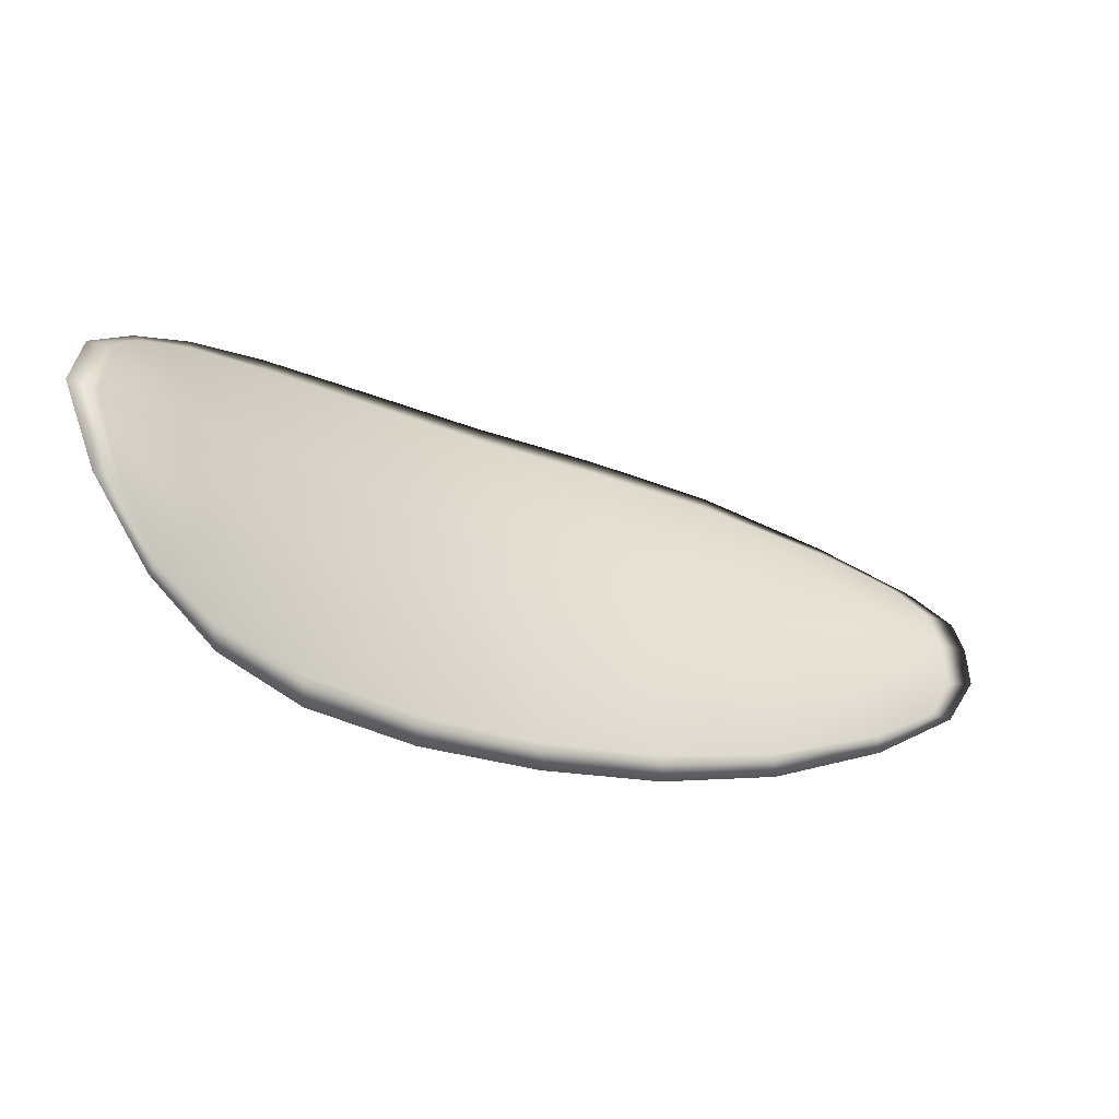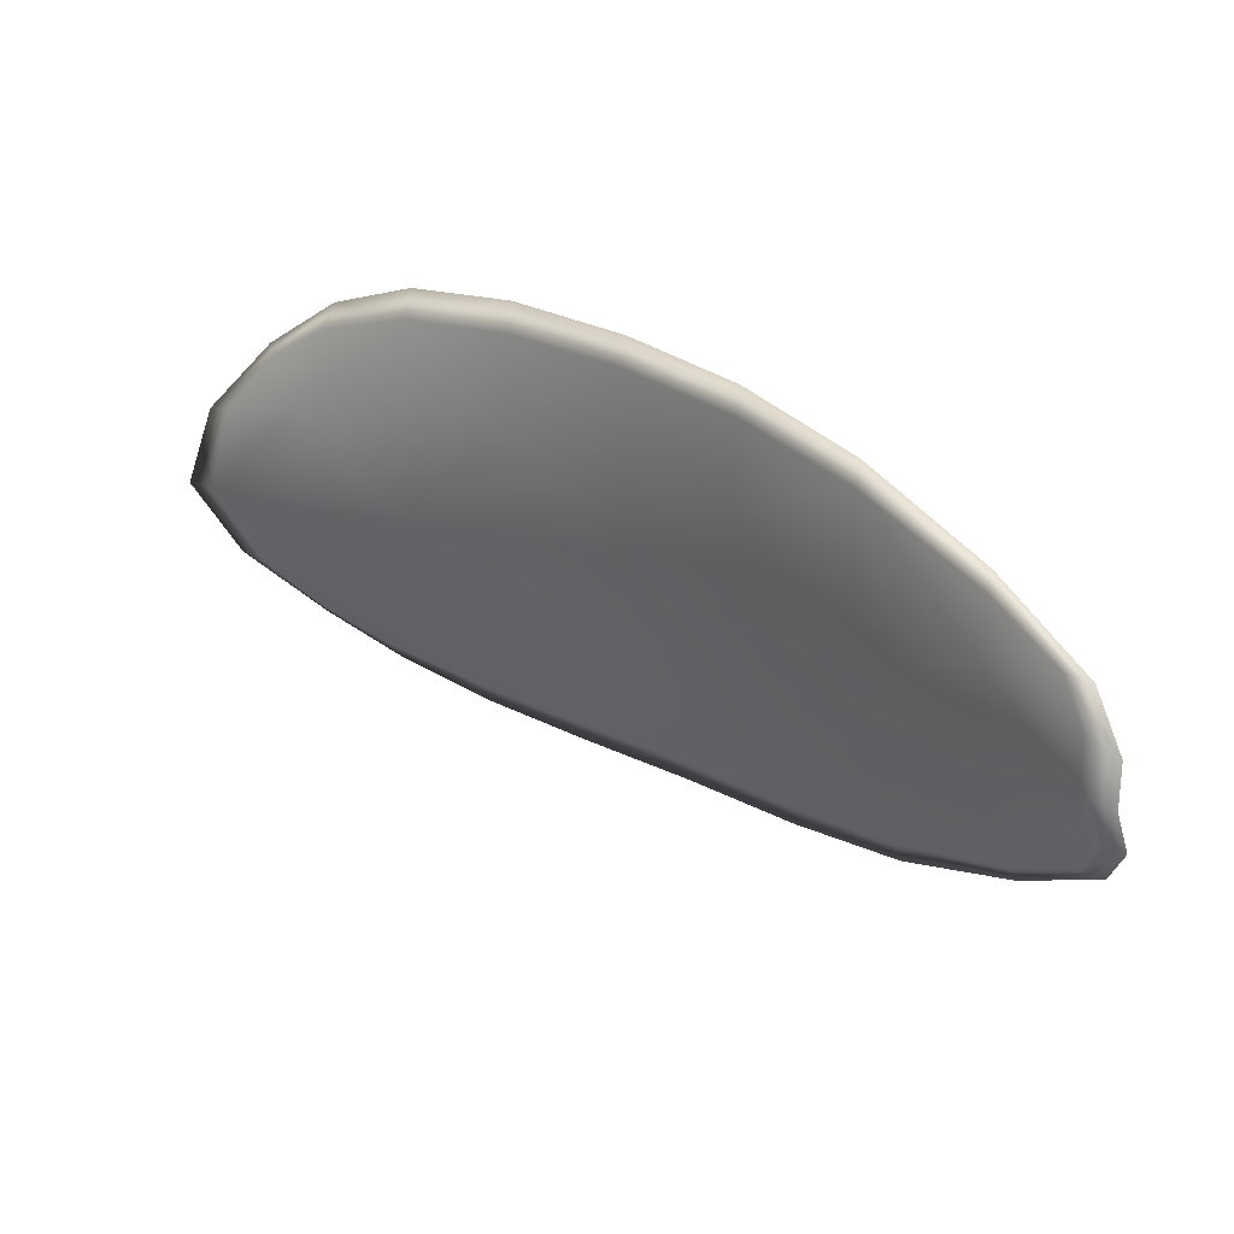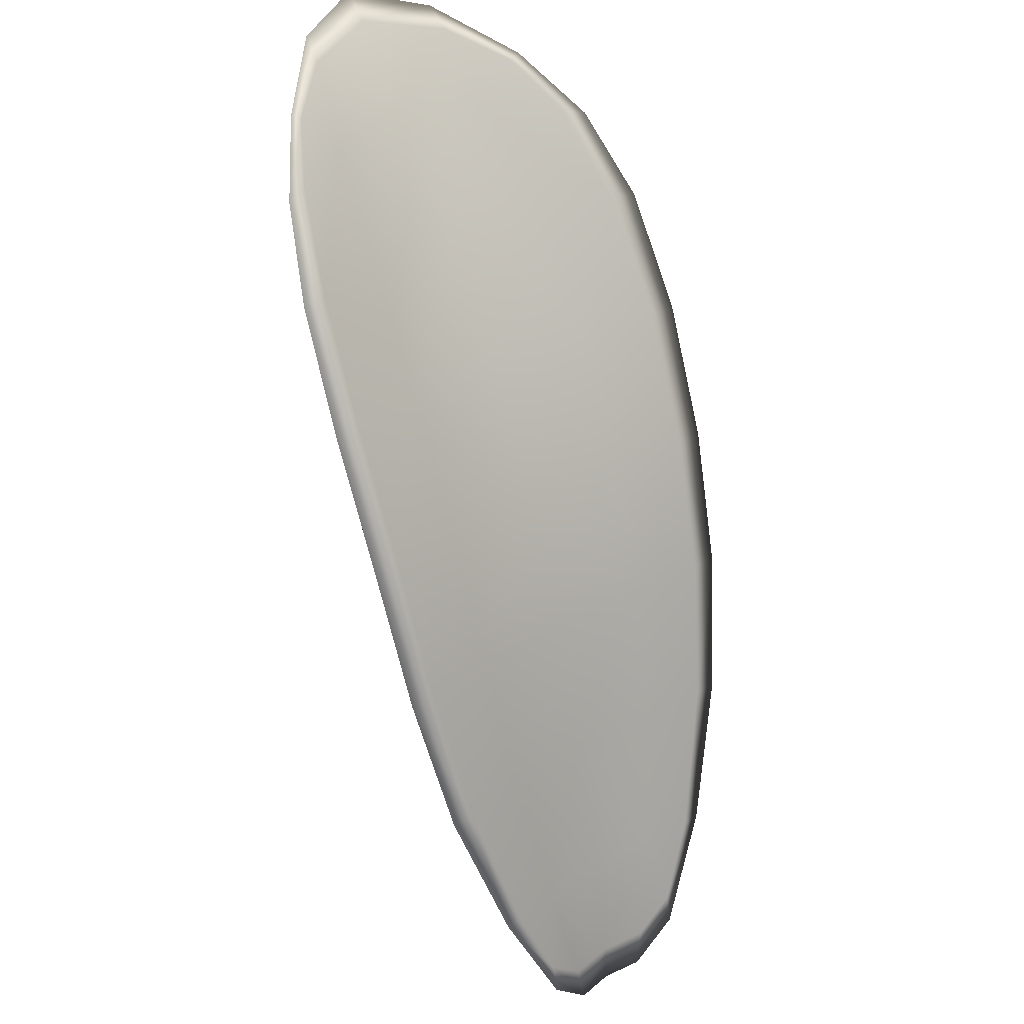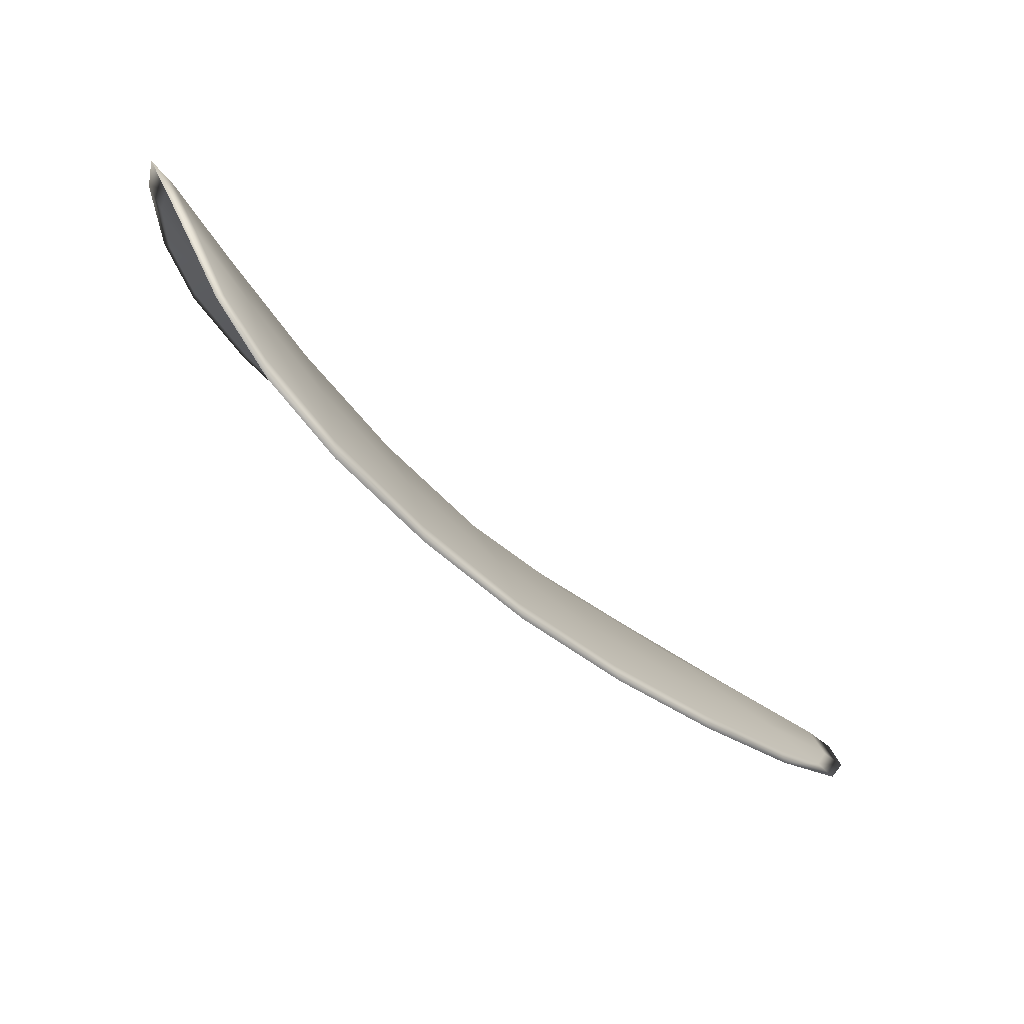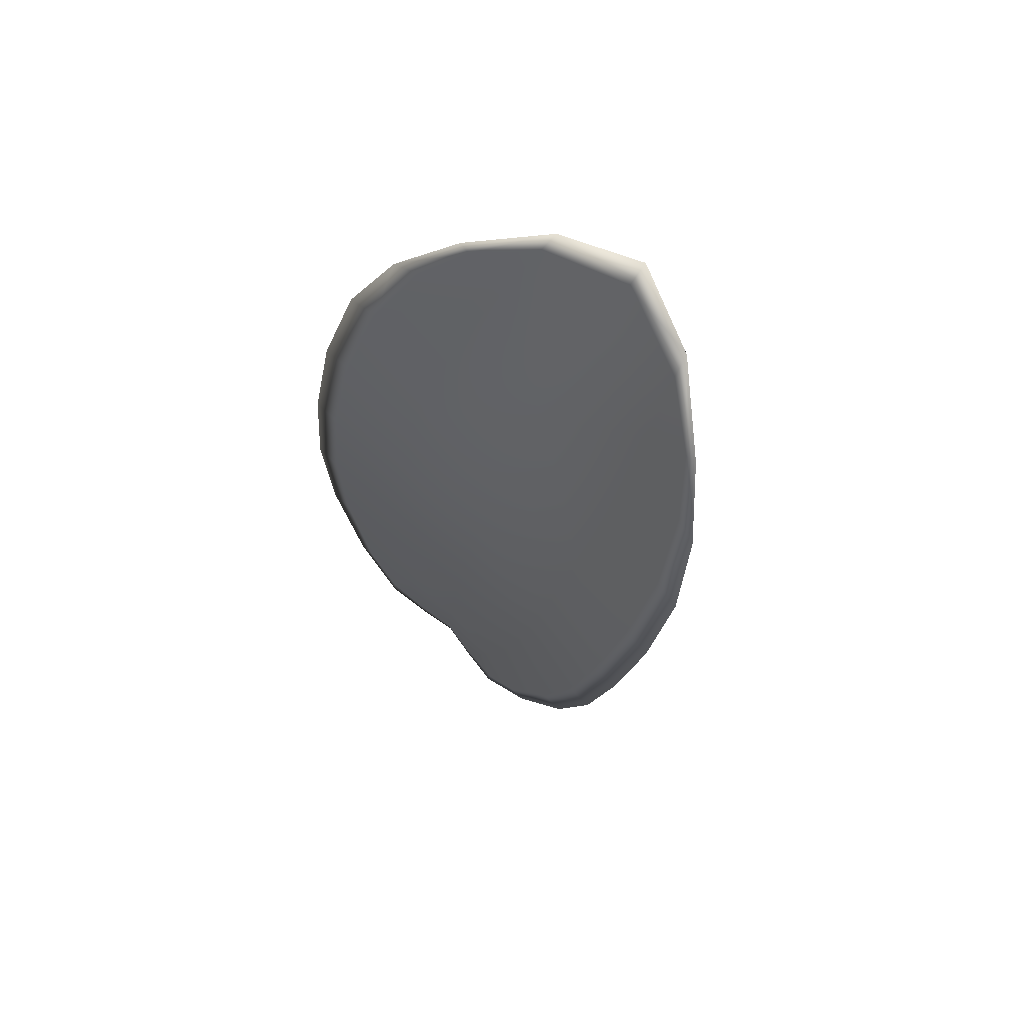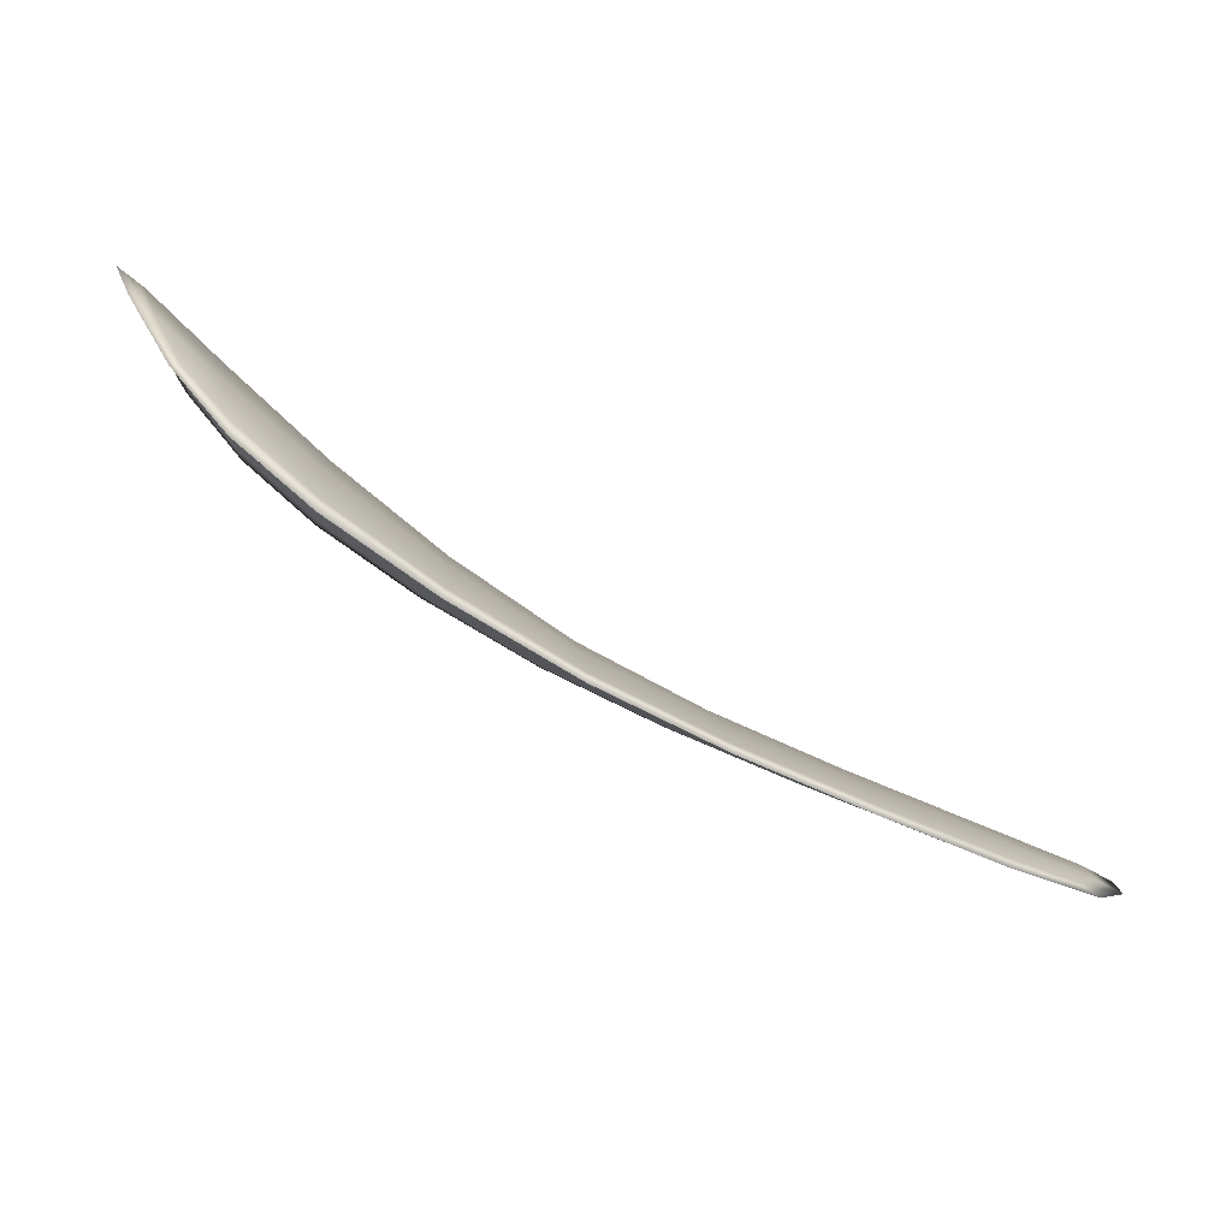
<metadata>
{"format":"obj","ext":"obj","renderer":"f3d","projection":"perspective","resolution":1024,"background":"white","views":[{"elev":7.5,"azim":-68.3,"up":"+Z"},{"elev":-36.2,"azim":49.4,"up":"+Y"},{"elev":65.5,"azim":94.6,"up":"+Y"},{"elev":-28.7,"azim":-81.7,"up":"+Z"},{"elev":-2.3,"azim":-139.0,"up":"+Z"},{"elev":-43.3,"azim":-65.1,"up":"+Z"}]}
</metadata>
<code>
v -2.426 0.796 -1.156
v -2.425 0.7968 -1.154
v -2.422 0.7955 -1.155
v -2.424 0.7947 -1.157
v -2.425 0.7941 -1.159
v -2.426 0.7954 -1.157
v -2.427 0.7962 -1.156
v -2.427 0.7969 -1.154
v -2.427 0.7977 -1.153
v -2.423 0.7978 -1.153
v -2.421 0.7986 -1.152
v -2.419 0.7977 -1.153
v -2.421 0.7967 -1.153
v -2.425 0.7985 -1.152
v -2.423 0.7988 -1.152
v -2.414 0.7912 -1.157
v -2.412 0.7921 -1.155
v -2.41 0.7897 -1.156
v -2.411 0.7889 -1.157
v -2.413 0.7879 -1.159
v -2.415 0.7901 -1.158
v -2.417 0.7922 -1.157
v -2.416 0.7933 -1.156
v -2.415 0.7943 -1.155
v -2.417 0.7892 -1.16
v -2.414 0.7871 -1.16
v -2.415 0.7866 -1.162
v -2.418 0.7886 -1.161
v -2.42 0.7906 -1.161
v -2.419 0.7912 -1.159
v -2.421 0.7931 -1.158
v -2.42 0.7939 -1.156
v -2.422 0.7925 -1.16
v -2.418 0.7952 -1.155
v -2.417 0.7962 -1.153
v -2.41 0.7864 -1.158
v -2.409 0.7871 -1.158
v -2.408 0.7854 -1.159
v -2.408 0.7845 -1.159
v -2.409 0.784 -1.16
v -2.411 0.7857 -1.159
v -2.411 0.7851 -1.161
v -2.409 0.7836 -1.161
v -2.41 0.7838 -1.161
v -2.412 0.7847 -1.162
v -2.426 0.7958 -1.155
v -2.425 0.7967 -1.153
v -2.427 0.7976 -1.153
v -2.427 0.7968 -1.154
v -2.427 0.7961 -1.156
v -2.426 0.7953 -1.157
v -2.425 0.794 -1.159
v -2.424 0.7945 -1.157
v -2.422 0.7953 -1.155
v -2.423 0.7977 -1.152
v -2.421 0.7985 -1.152
v -2.423 0.7987 -1.152
v -2.425 0.7983 -1.152
v -2.421 0.7965 -1.153
v -2.419 0.7976 -1.152
v -2.414 0.7911 -1.156
v -2.412 0.792 -1.155
v -2.415 0.7942 -1.154
v -2.416 0.7932 -1.155
v -2.418 0.792 -1.157
v -2.415 0.79 -1.158
v -2.413 0.7878 -1.159
v -2.412 0.7888 -1.157
v -2.41 0.7896 -1.156
v -2.417 0.7891 -1.16
v -2.419 0.7911 -1.159
v -2.42 0.7905 -1.161
v -2.418 0.7885 -1.161
v -2.415 0.7865 -1.162
v -2.414 0.787 -1.16
v -2.421 0.7929 -1.158
v -2.42 0.7938 -1.156
v -2.422 0.7924 -1.16
v -2.418 0.795 -1.154
v -2.417 0.7961 -1.153
v -2.41 0.7863 -1.158
v -2.409 0.787 -1.158
v -2.411 0.7855 -1.159
v -2.409 0.7838 -1.16
v -2.408 0.7844 -1.159
v -2.408 0.7853 -1.158
v -2.412 0.785 -1.16
v -2.412 0.7846 -1.162
v -2.41 0.7837 -1.161
v -2.41 0.7835 -1.161
v -2.408 0.7872 -1.157
v -2.408 0.785 -1.159
v -2.41 0.79 -1.156
v -2.408 0.7853 -1.158
v -2.409 0.783 -1.161
v -2.41 0.7833 -1.161
v -2.408 0.7833 -1.16
v -2.41 0.7837 -1.161
v -2.426 0.7952 -1.158
v -2.427 0.7962 -1.156
v -2.425 0.7939 -1.159
v -2.427 0.7961 -1.156
v -2.425 0.7986 -1.152
v -2.423 0.799 -1.152
v -2.427 0.798 -1.152
v -2.423 0.7987 -1.152
v -2.421 0.7988 -1.152
v -2.419 0.798 -1.152
v -2.408 0.7838 -1.159
v -2.412 0.7846 -1.162
v -2.415 0.7864 -1.162
v -2.428 0.7971 -1.154
v -2.423 0.7922 -1.16
v -2.42 0.7903 -1.161
v -2.417 0.7965 -1.153
v -2.414 0.7946 -1.154
v -2.412 0.7924 -1.155
v -2.418 0.7883 -1.162
f 1 2 3
f 1 3 4
f 1 4 5
f 1 5 6
f 1 6 7
f 1 7 8
f 1 8 9
f 1 9 2
f 10 11 12
f 10 12 13
f 10 13 3
f 10 3 2
f 10 2 9
f 10 9 14
f 10 14 15
f 10 15 11
f 16 17 18
f 16 18 19
f 16 19 20
f 16 20 21
f 16 21 22
f 16 22 23
f 16 23 24
f 16 24 17
f 25 21 20
f 25 20 26
f 25 26 27
f 25 27 28
f 25 28 29
f 25 29 30
f 25 30 22
f 25 22 21
f 31 32 22
f 31 22 30
f 31 30 29
f 31 29 33
f 31 33 5
f 31 5 4
f 31 4 3
f 31 3 32
f 34 35 24
f 34 24 23
f 34 23 22
f 34 22 32
f 34 32 3
f 34 3 13
f 34 13 12
f 34 12 35
f 36 37 38
f 36 38 39
f 36 39 40
f 36 40 41
f 36 41 20
f 36 20 19
f 36 19 18
f 36 18 37
f 42 41 40
f 42 40 43
f 42 43 44
f 42 44 45
f 42 45 27
f 42 27 26
f 42 26 20
f 42 20 41
f 46 47 48
f 46 48 49
f 46 49 50
f 46 50 51
f 46 51 52
f 46 52 53
f 46 53 54
f 46 54 47
f 55 56 57
f 55 57 58
f 55 58 48
f 55 48 47
f 55 47 54
f 55 54 59
f 55 59 60
f 55 60 56
f 61 62 63
f 61 63 64
f 61 64 65
f 61 65 66
f 61 66 67
f 61 67 68
f 61 68 69
f 61 69 62
f 70 66 65
f 70 65 71
f 70 71 72
f 70 72 73
f 70 73 74
f 70 74 75
f 70 75 67
f 70 67 66
f 76 77 54
f 76 54 53
f 76 53 52
f 76 52 78
f 76 78 72
f 76 72 71
f 76 71 65
f 76 65 77
f 79 80 60
f 79 60 59
f 79 59 54
f 79 54 77
f 79 77 65
f 79 65 64
f 79 64 63
f 79 63 80
f 81 82 69
f 81 69 68
f 81 68 67
f 81 67 83
f 81 83 84
f 81 84 85
f 81 85 86
f 81 86 82
f 87 83 67
f 87 67 75
f 87 75 74
f 87 74 88
f 87 88 89
f 87 89 90
f 87 90 84
f 87 84 83
f 91 92 38
f 91 38 37
f 91 37 18
f 91 18 93
f 91 93 69
f 91 69 82
f 91 82 94
f 91 94 92
f 95 96 44
f 95 44 43
f 95 43 40
f 95 40 97
f 95 97 84
f 95 84 90
f 95 90 98
f 95 98 96
f 99 100 7
f 99 7 6
f 99 6 5
f 99 5 101
f 99 101 52
f 99 52 51
f 99 51 102
f 99 102 100
f 103 104 15
f 103 15 14
f 103 14 9
f 103 9 105
f 103 105 48
f 103 48 58
f 103 58 106
f 103 106 104
f 107 108 12
f 107 12 11
f 107 11 15
f 107 15 104
f 107 104 106
f 107 106 56
f 107 56 60
f 107 60 108
f 109 97 40
f 109 40 39
f 109 39 38
f 109 38 92
f 109 92 94
f 109 94 85
f 109 85 84
f 109 84 97
f 110 111 27
f 110 27 45
f 110 45 44
f 110 44 96
f 110 96 98
f 110 98 88
f 110 88 74
f 110 74 111
f 112 105 9
f 112 9 8
f 112 8 7
f 112 7 100
f 112 100 102
f 112 102 49
f 112 49 48
f 112 48 105
f 113 101 5
f 113 5 33
f 113 33 29
f 113 29 114
f 113 114 72
f 113 72 78
f 113 78 52
f 113 52 101
f 115 116 24
f 115 24 35
f 115 35 12
f 115 12 108
f 115 108 60
f 115 60 80
f 115 80 63
f 115 63 116
f 117 93 18
f 117 18 17
f 117 17 24
f 117 24 116
f 117 116 63
f 117 63 62
f 117 62 69
f 117 69 93
f 118 114 29
f 118 29 28
f 118 28 27
f 118 27 111
f 118 111 74
f 118 74 73
f 118 73 72
f 118 72 114

</code>
